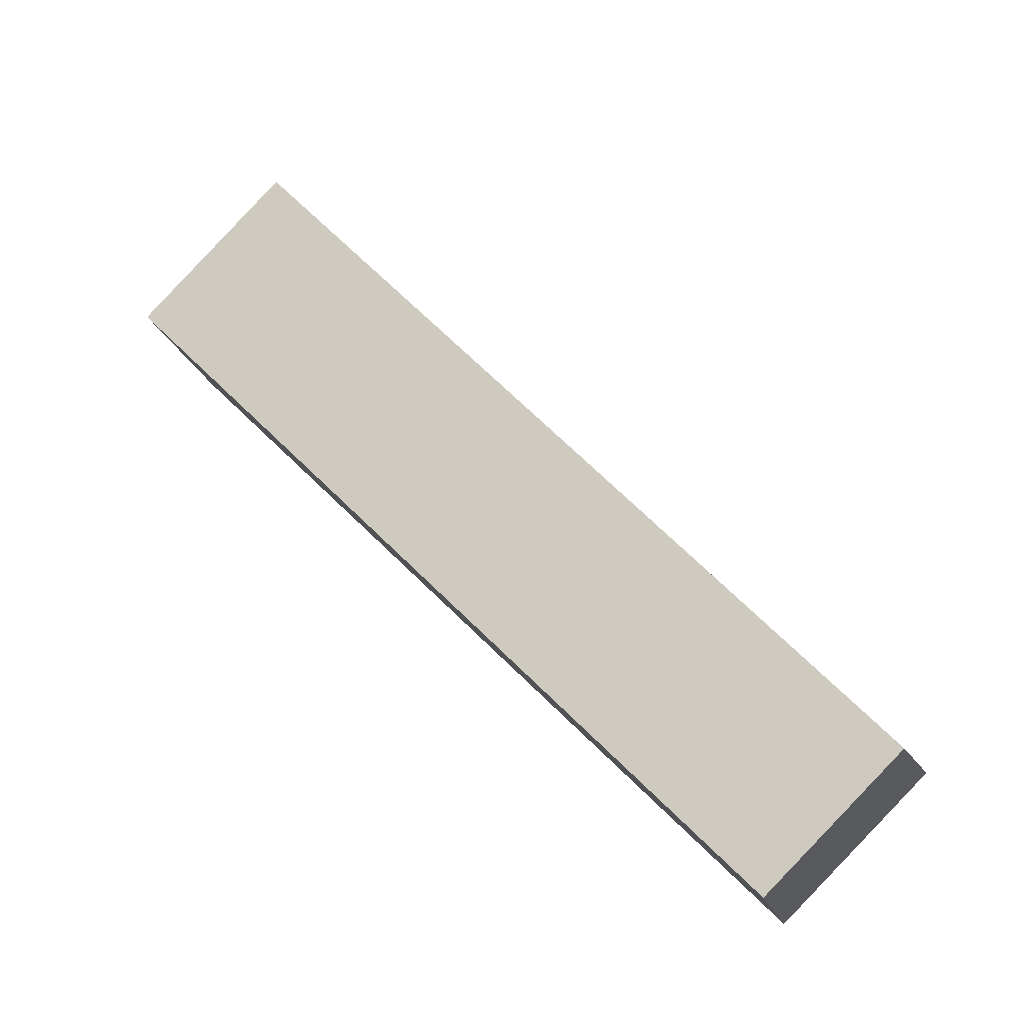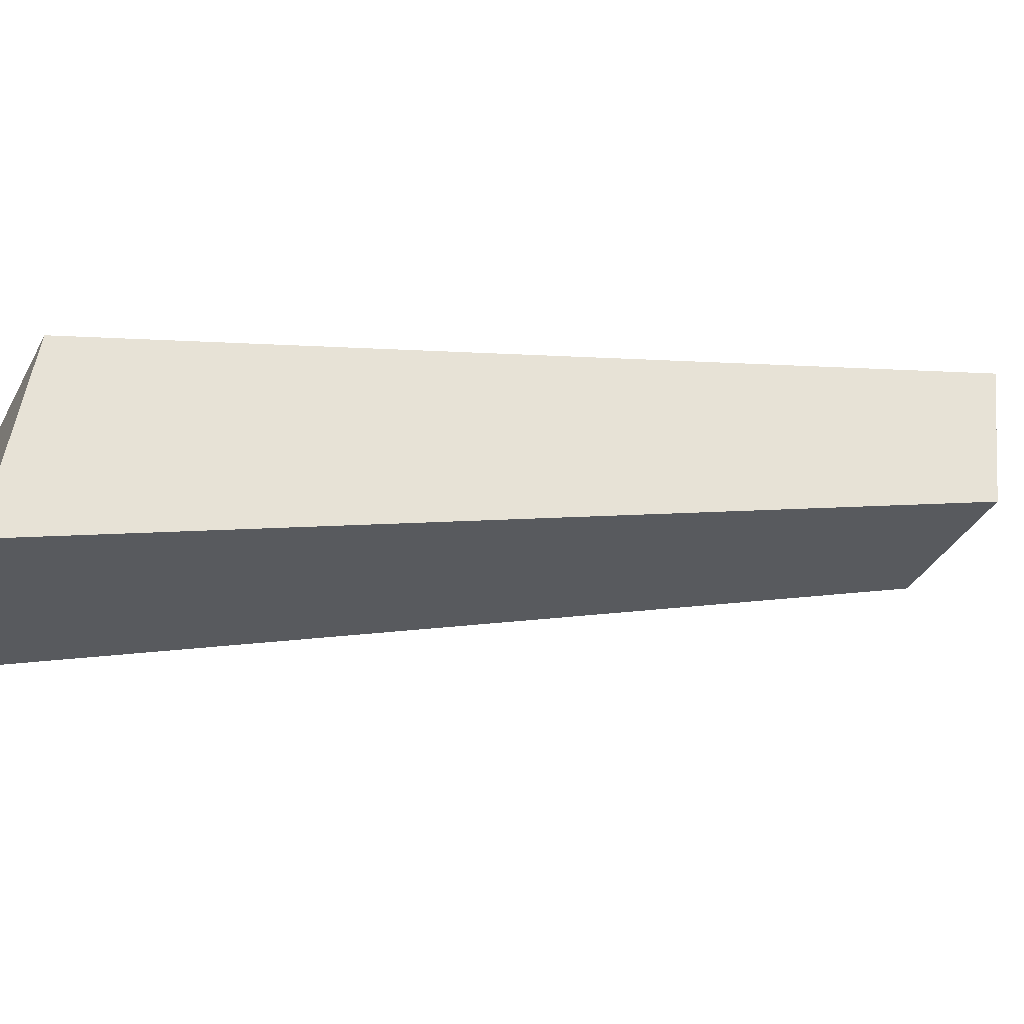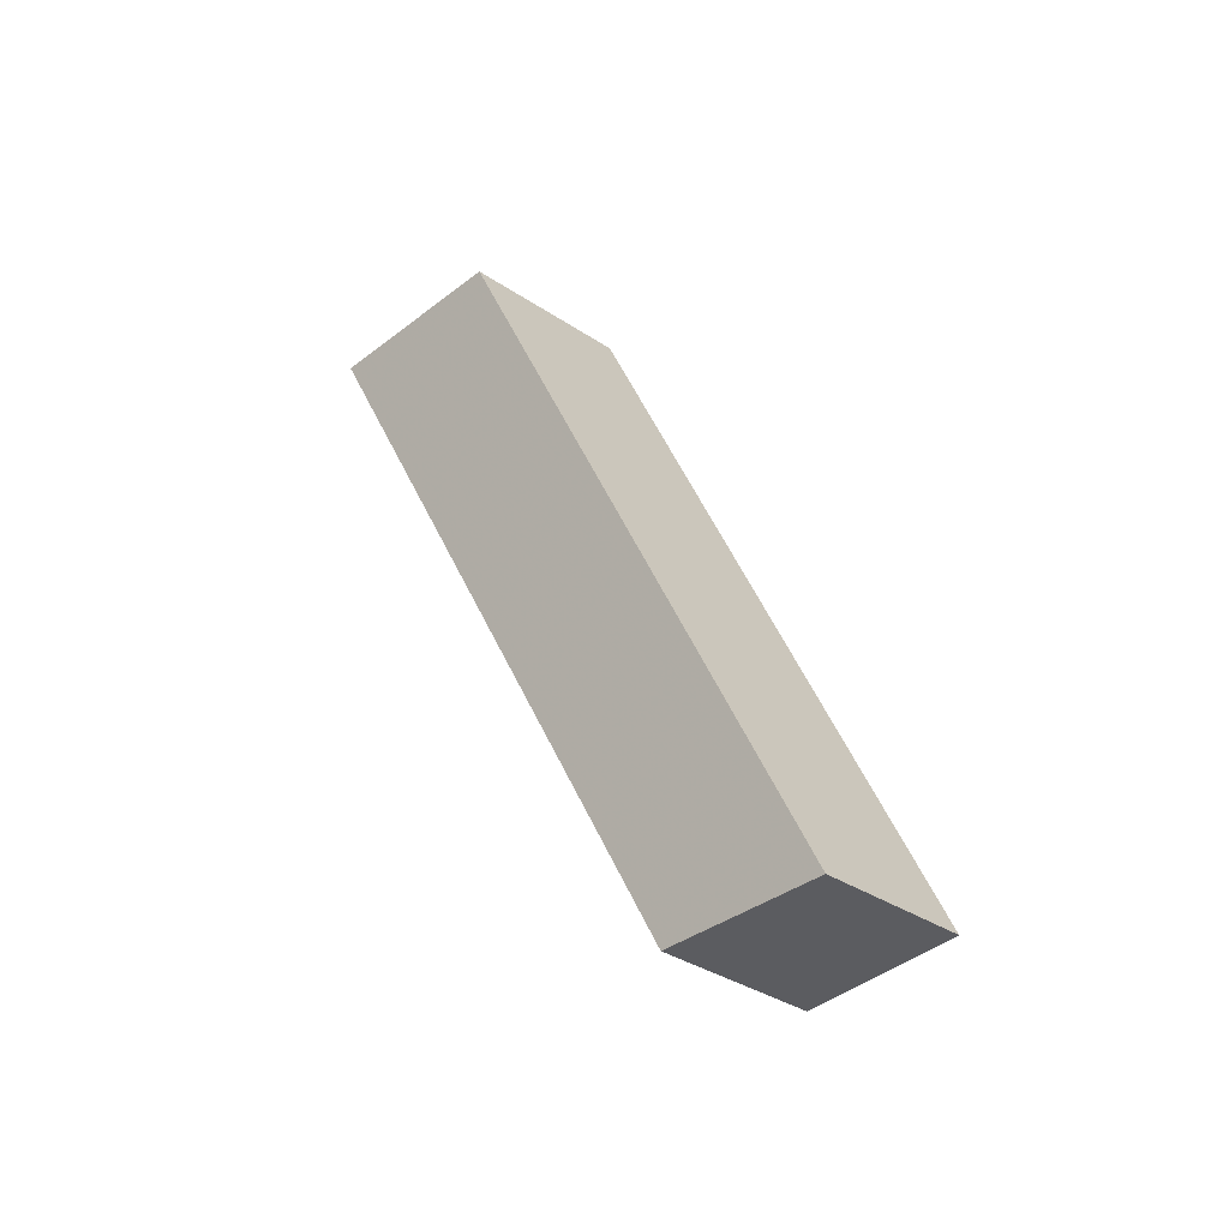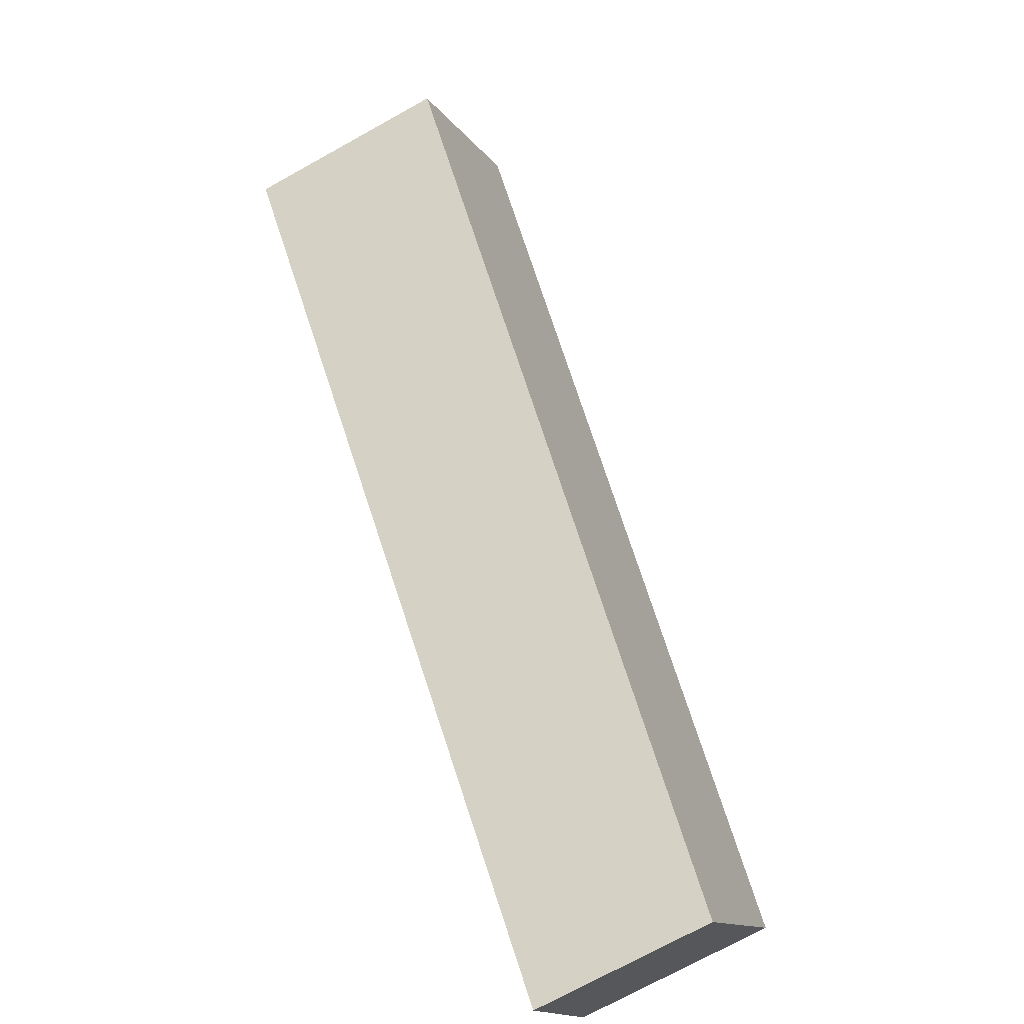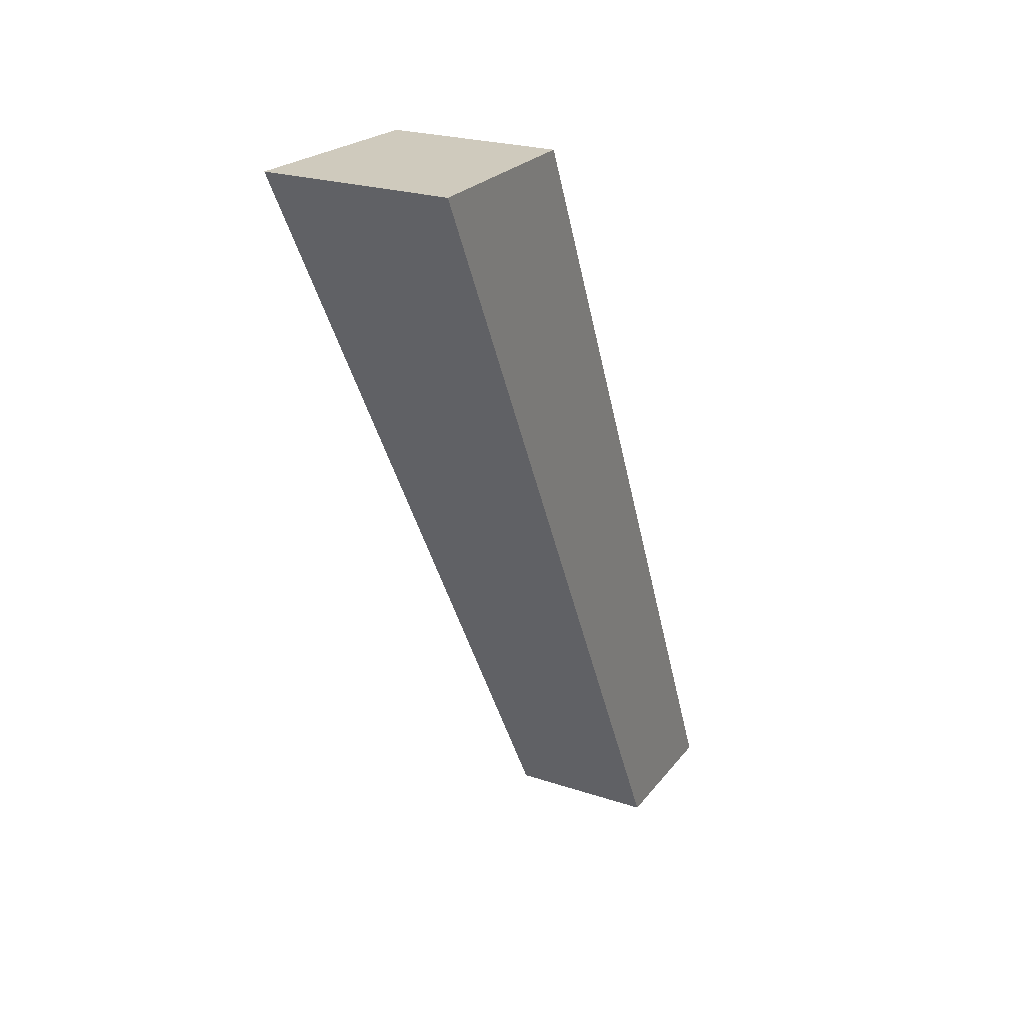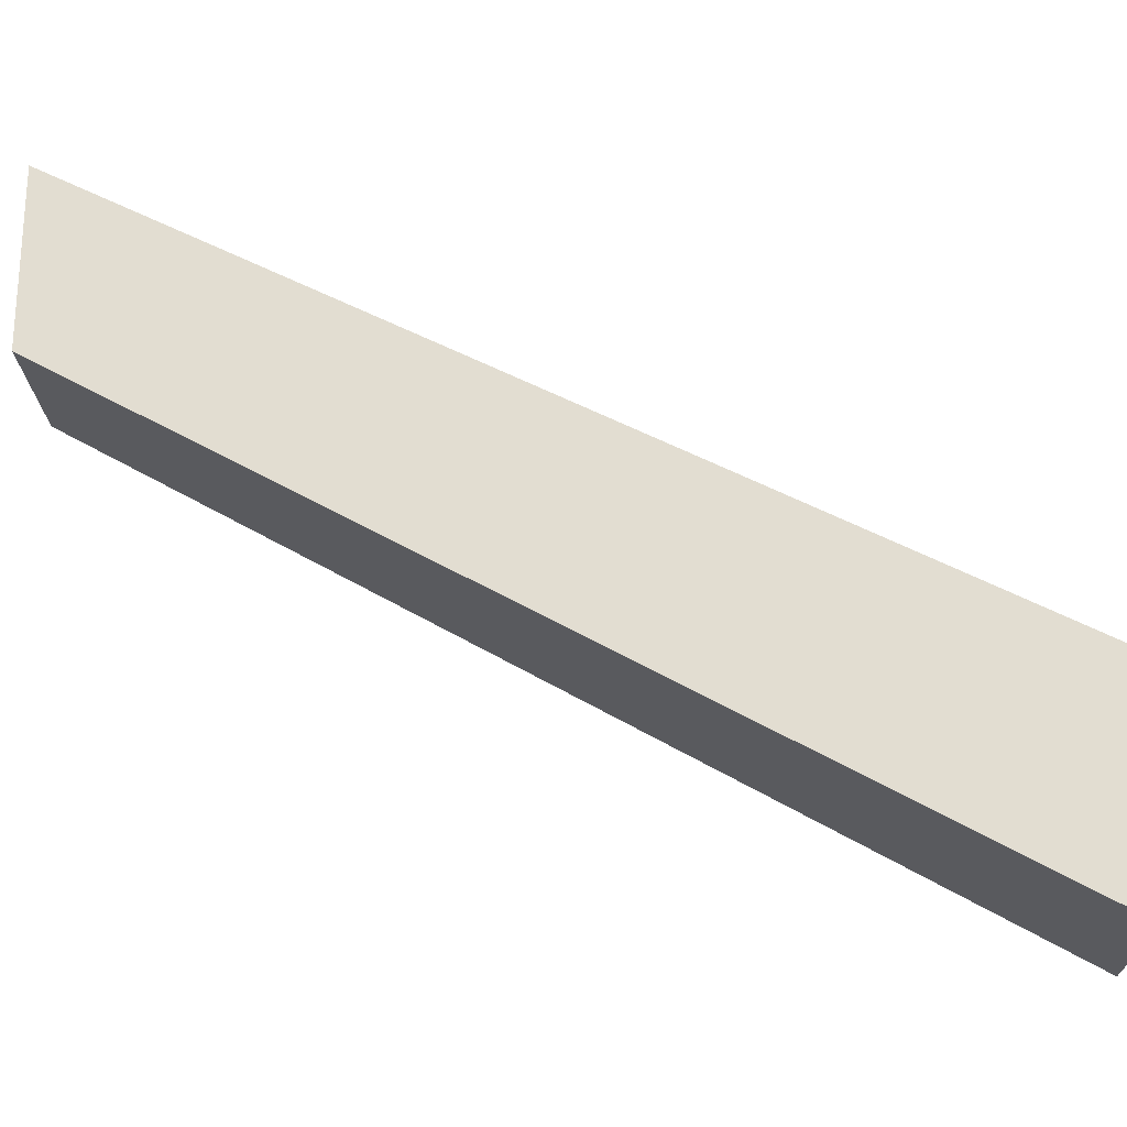
<metadata>
{"format":"obj","ext":"obj","renderer":"f3d","projection":"perspective","resolution":1024,"background":"white","views":[{"elev":64.0,"azim":136.2,"up":"+Y"},{"elev":-55.2,"azim":64.0,"up":"+Y"},{"elev":-35.1,"azim":121.0,"up":"+Z"},{"elev":70.9,"azim":156.2,"up":"+Y"},{"elev":23.1,"azim":12.2,"up":"+Z"},{"elev":-1.9,"azim":-88.5,"up":"+Y"}]}
</metadata>
<code>
o HERecHits_V2
v -0.5097 -1.902 4.097
v -0.6736 -1.851 4.097
v -0.7425 -2.04 4.097
v -0.7425 -2.04 4.097
v -0.5619 -2.097 4.097
v -0.5097 -1.902 4.097
v -0.6401 -2.389 5.145
v -0.8458 -2.324 5.145
v -0.9324 -2.562 5.145
v -0.9324 -2.562 5.145
v -0.7056 -2.633 5.145
v -0.6401 -2.389 5.145
v -0.6401 -2.389 5.145
v -0.8458 -2.324 5.145
v -0.6736 -1.851 4.097
v -0.6736 -1.851 4.097
v -0.5097 -1.902 4.097
v -0.6401 -2.389 5.145
v -0.7056 -2.633 5.145
v -0.9324 -2.562 5.145
v -0.7425 -2.04 4.097
v -0.7425 -2.04 4.097
v -0.5619 -2.097 4.097
v -0.7056 -2.633 5.145
v -0.5097 -1.902 4.097
v -0.5619 -2.097 4.097
v -0.7056 -2.633 5.145
v -0.7056 -2.633 5.145
v -0.6401 -2.389 5.145
v -0.5097 -1.902 4.097
v -0.6736 -1.851 4.097
v -0.8458 -2.324 5.145
v -0.9324 -2.562 5.145
v -0.9324 -2.562 5.145
v -0.7425 -2.04 4.097
v -0.6736 -1.851 4.097
f 1 2 3
f 3 2 1
f 4 5 6
f 6 5 4
f 7 8 9
f 9 8 7
f 10 11 12
f 12 11 10
f 13 14 15
f 15 14 13
f 16 17 18
f 18 17 16
f 19 20 21
f 21 20 19
f 22 23 24
f 24 23 22
f 25 26 27
f 27 26 25
f 28 29 30
f 30 29 28
f 31 32 33
f 33 32 31
f 34 35 36
f 36 35 34

</code>
